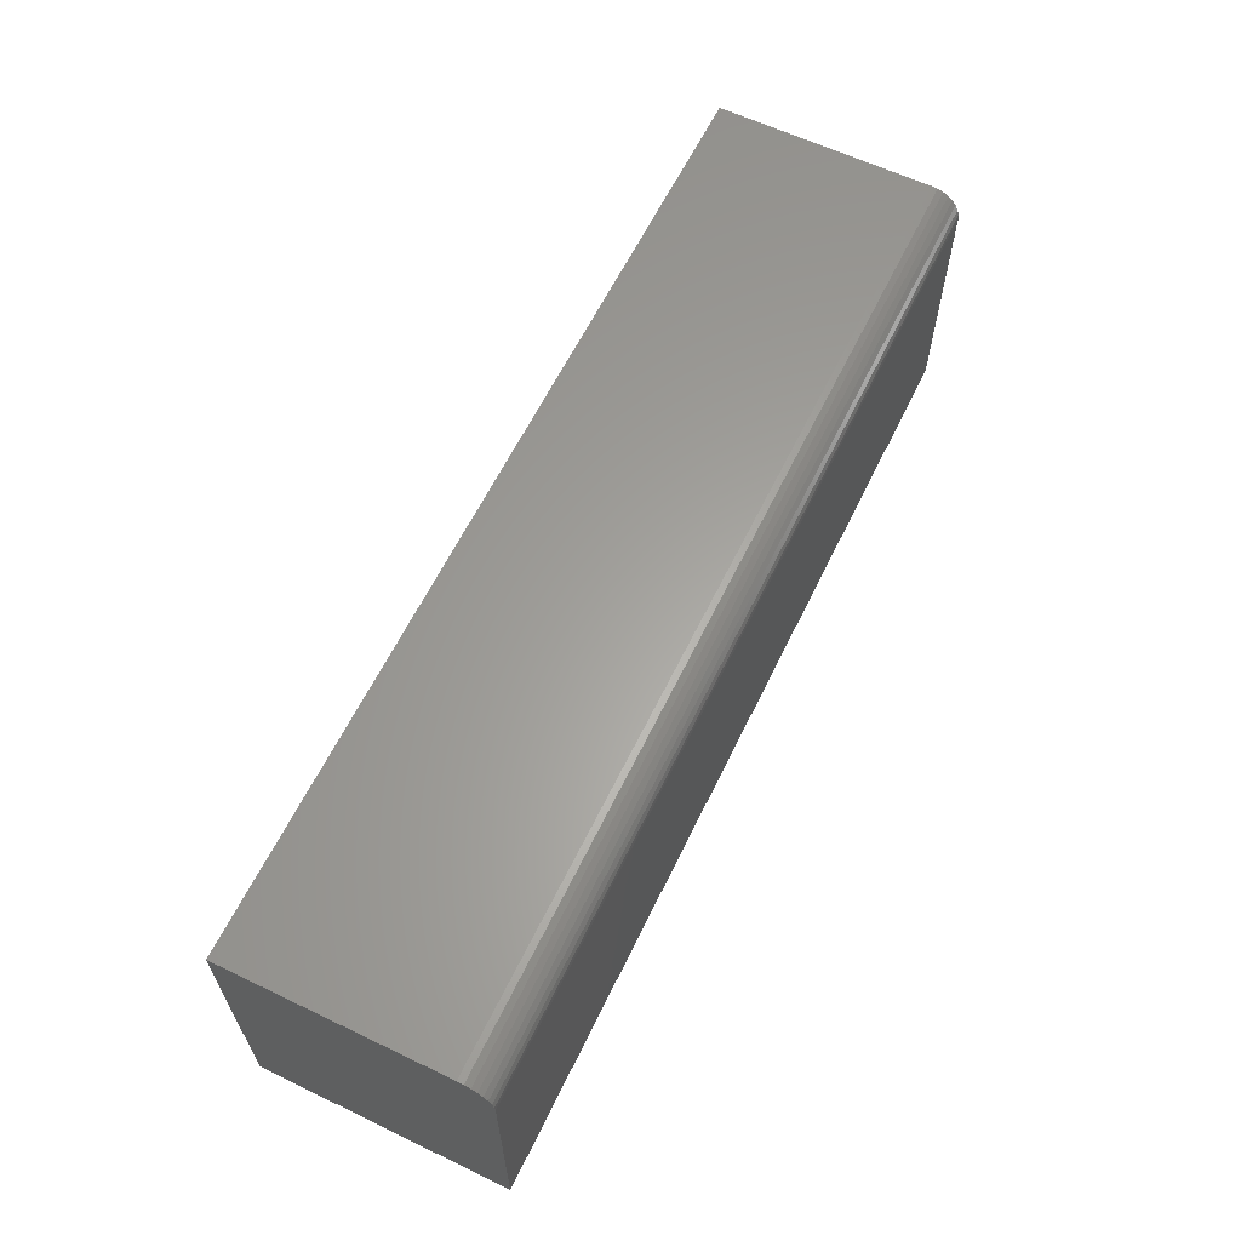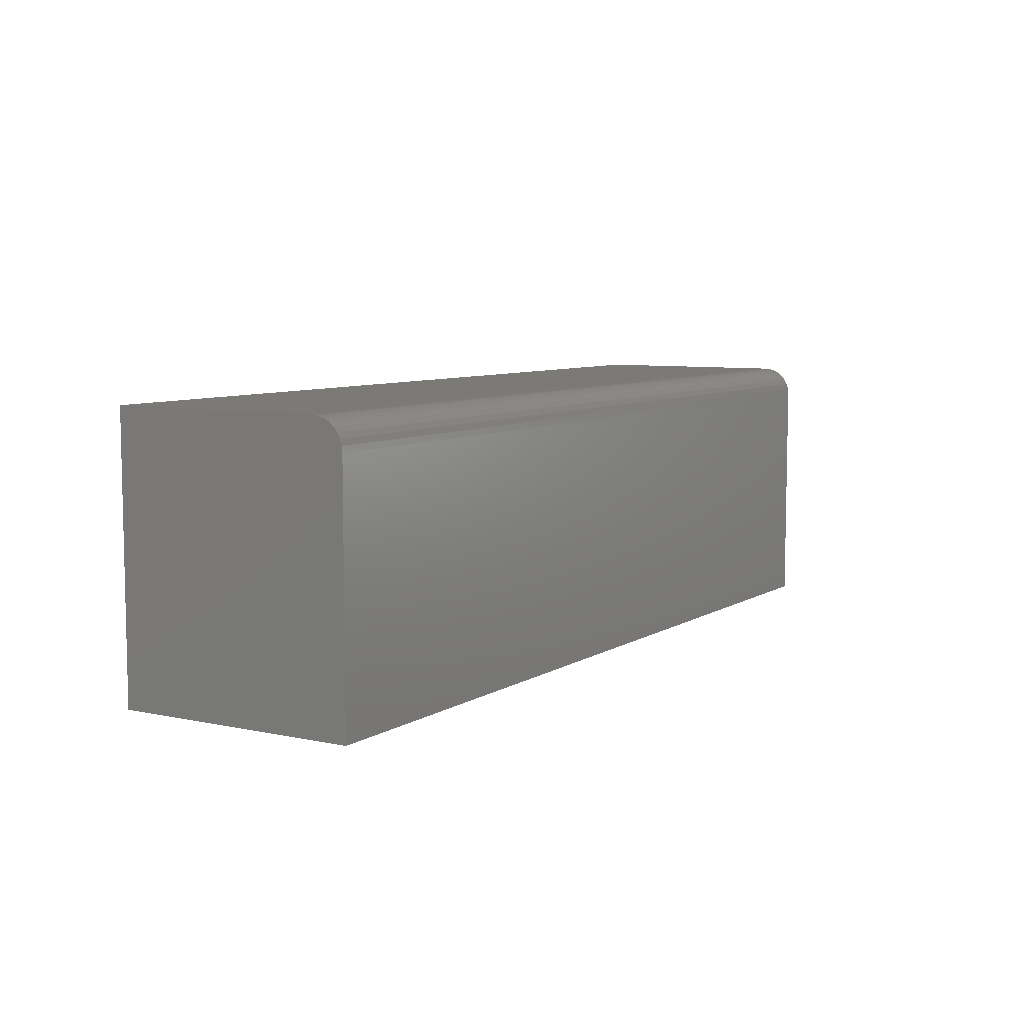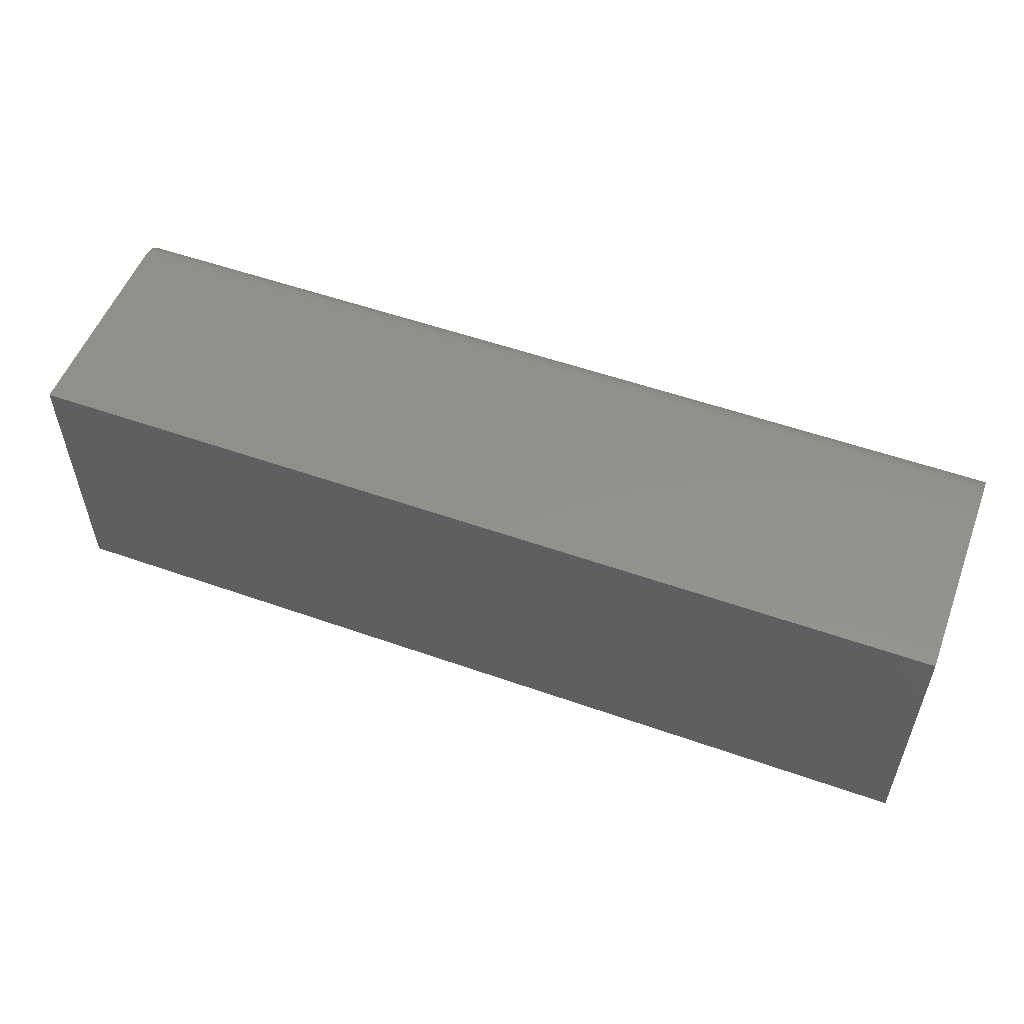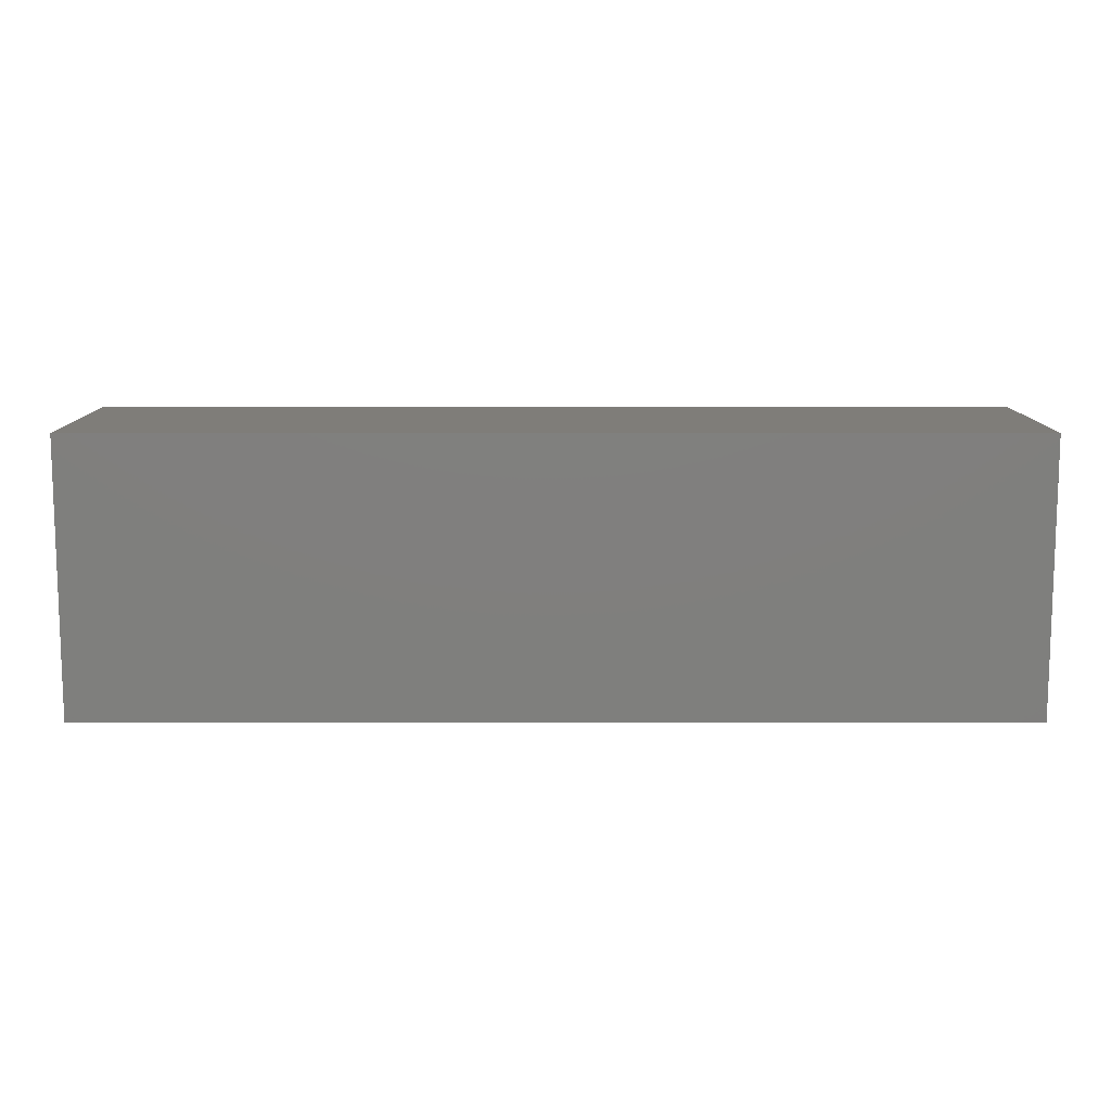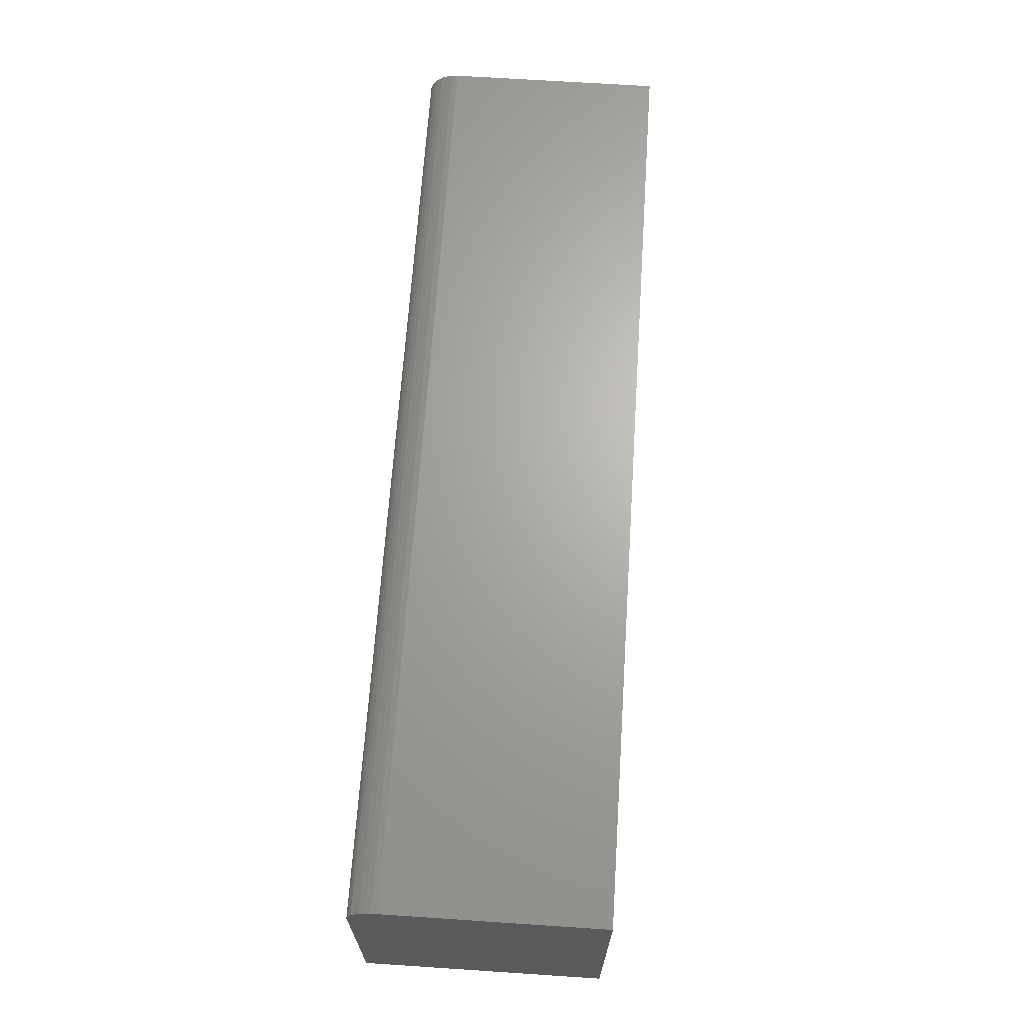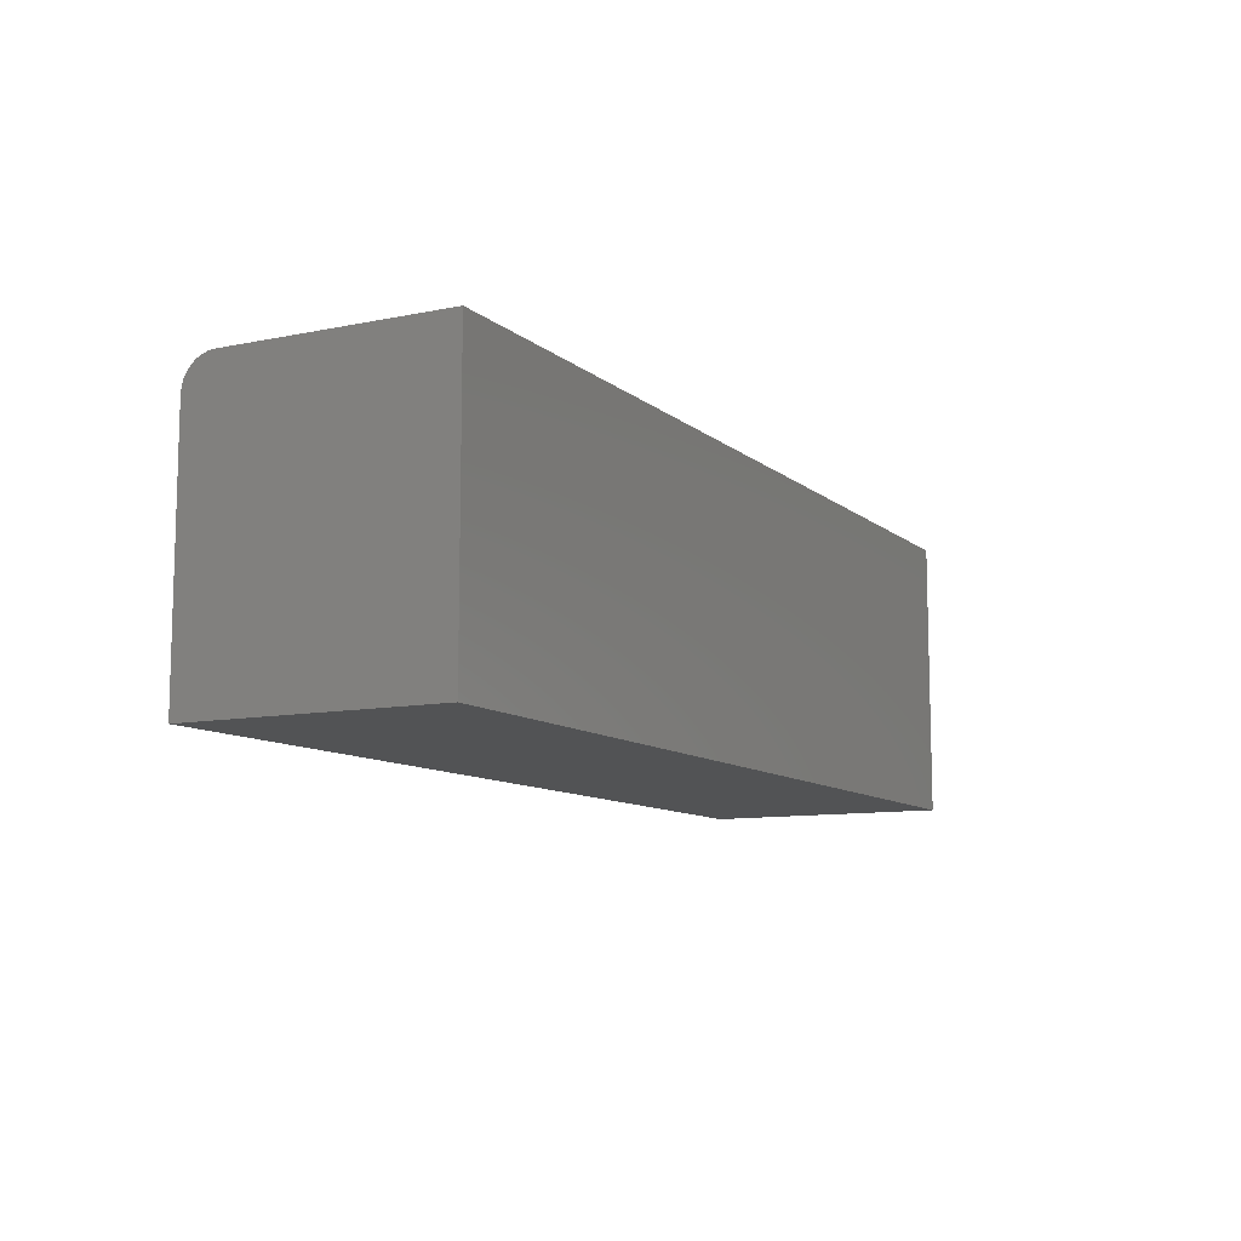
<metadata>
{"format":"stl","ext":"stl","renderer":"f3d","projection":"perspective","resolution":1024,"background":"white","views":[{"elev":61.8,"azim":-64.1,"up":"+Y"},{"elev":7.3,"azim":-58.5,"up":"+Y"},{"elev":53.8,"azim":-159.4,"up":"+Y"},{"elev":10.8,"azim":179.9,"up":"+Y"},{"elev":66.5,"azim":93.8,"up":"+Y"},{"elev":-10.0,"azim":117.8,"up":"+Y"}]}
</metadata>
<code>
# stl→obj: 24 verts, 44 faces
v -0.6719 0 0
v -0.6719 2.225e-33 0.3273
v 0.75 1.579e-16 -8.706e-17
v 0.75 1.579e-16 0.3273
v -0.6719 -0.01373 0.3604
v -0.6719 -0.02894 0.3706
v -0.6719 -0.02083 0.3663
v -0.6719 -0.4219 0
v -0.6719 -0.4219 0.3742
v -0.6719 -0.04688 0.3742
v -0.6719 -0.03773 0.3733
v -0.6719 -0.0079 0.3533
v -0.6719 -0.003568 0.3452
v -0.6719 -0.0009007 0.3364
v 0.75 -0.4219 0.3742
v 0.75 -0.04688 0.3742
v 0.75 -0.003568 0.3452
v 0.75 -0.0009007 0.3364
v 0.75 -0.01373 0.3604
v 0.75 -0.02083 0.3663
v 0.75 -0.02894 0.3706
v 0.75 -0.4219 -8.706e-17
v 0.75 -0.03773 0.3733
v 0.75 -0.0079 0.3533
f 1 2 3
f 3 2 4
f 5 6 7
f 8 9 10
f 8 10 11
f 8 11 1
f 11 6 5
f 11 5 12
f 11 12 13
f 11 13 14
f 11 14 2
f 11 2 1
f 15 16 9
f 9 16 10
f 4 17 3
f 4 18 17
f 19 20 21
f 22 3 23
f 22 23 16
f 22 16 15
f 23 3 17
f 23 17 24
f 23 24 19
f 23 19 21
f 4 2 18
f 18 2 14
f 18 14 17
f 17 14 13
f 17 13 24
f 24 13 12
f 24 12 19
f 19 12 5
f 19 5 20
f 20 5 7
f 20 7 21
f 21 7 6
f 21 6 23
f 23 6 11
f 23 11 16
f 16 11 10
f 8 22 9
f 9 22 15
f 8 1 22
f 22 1 3

</code>
